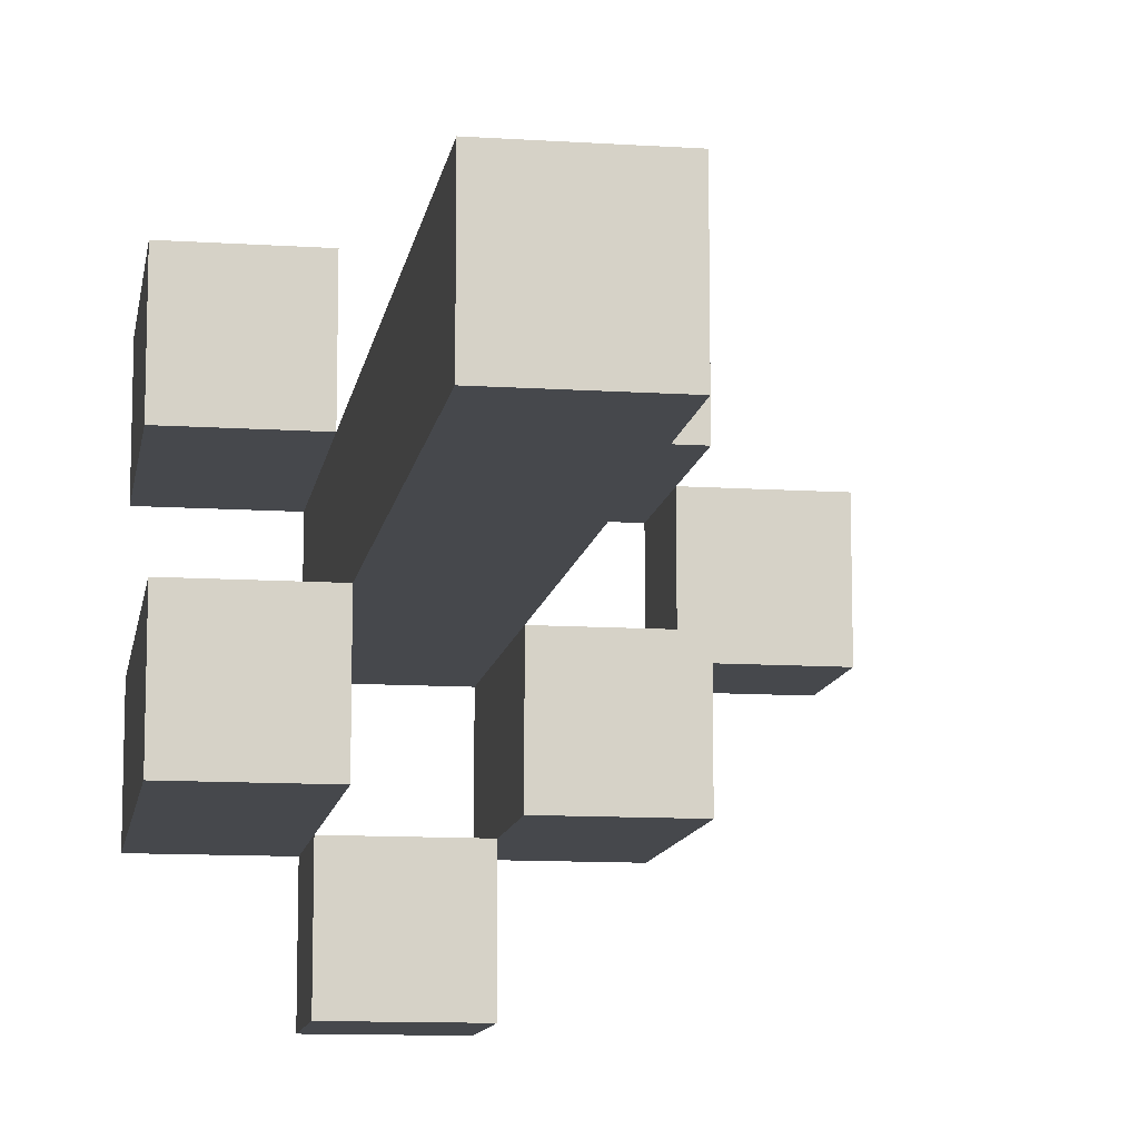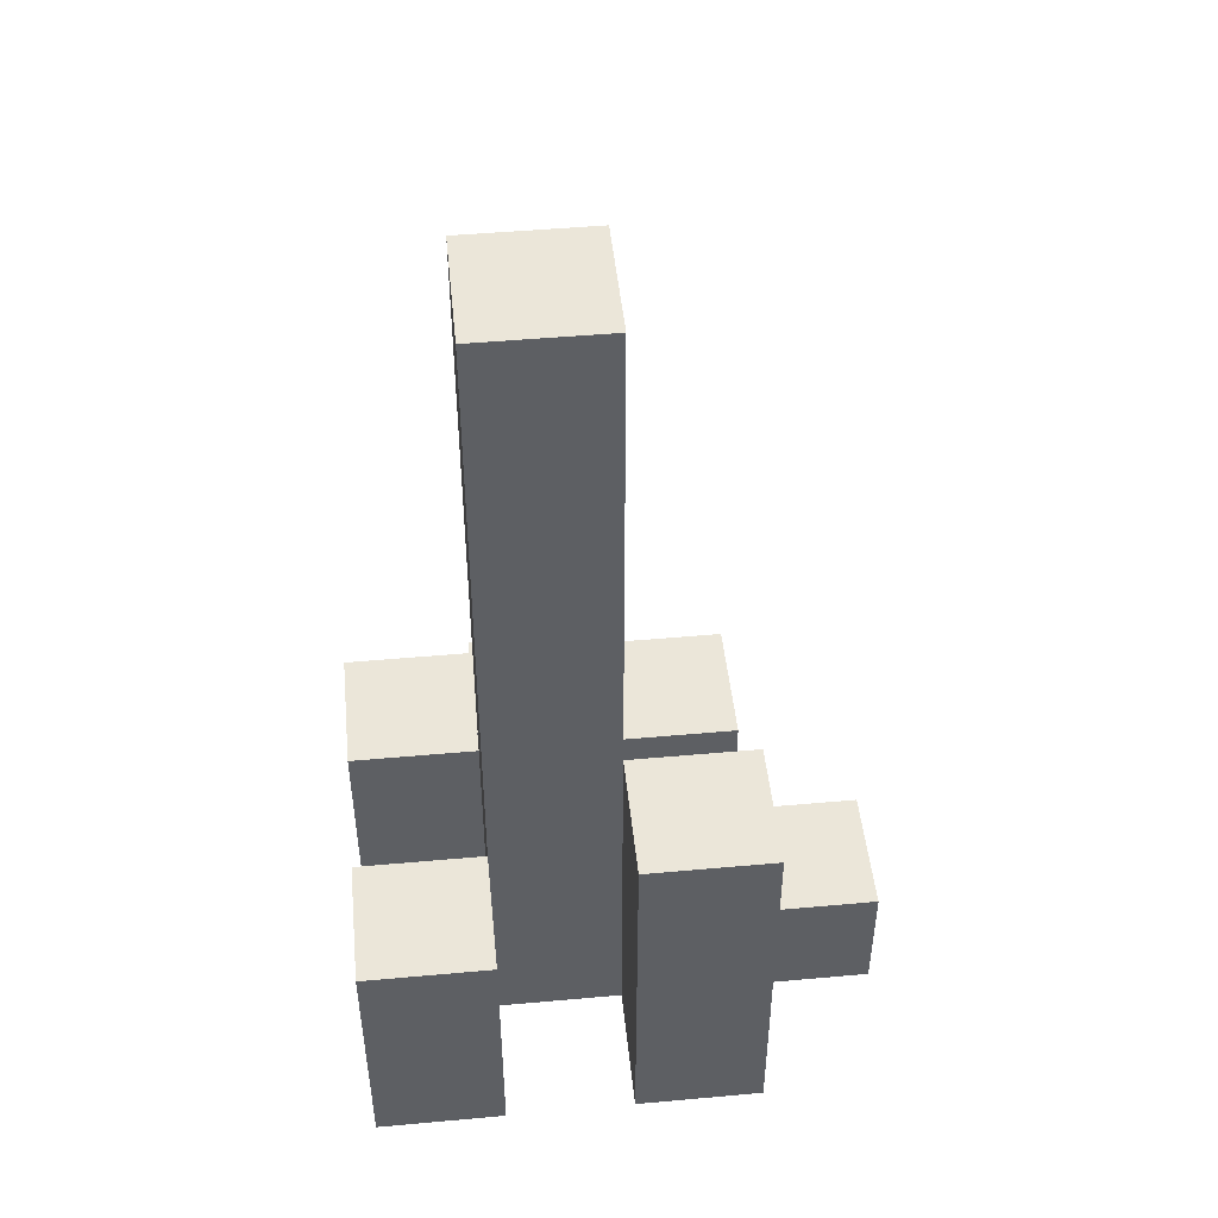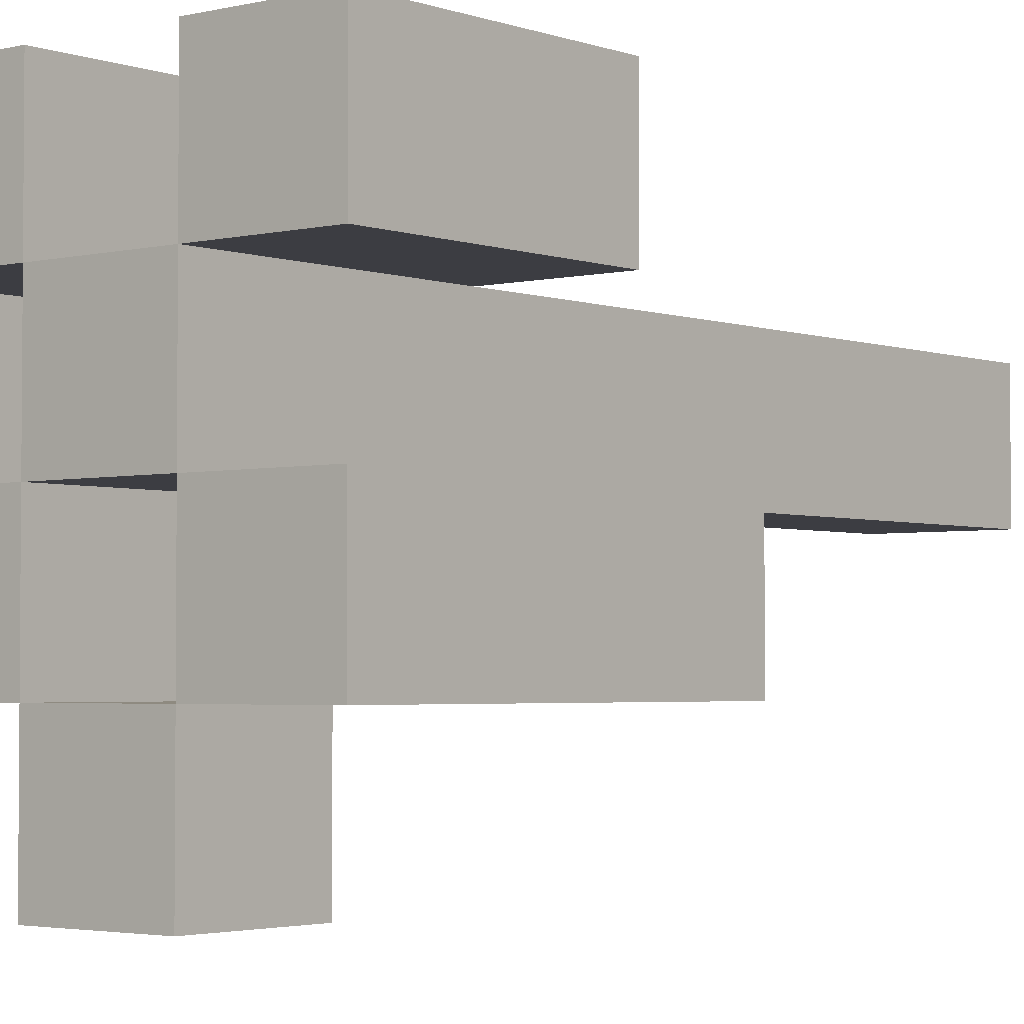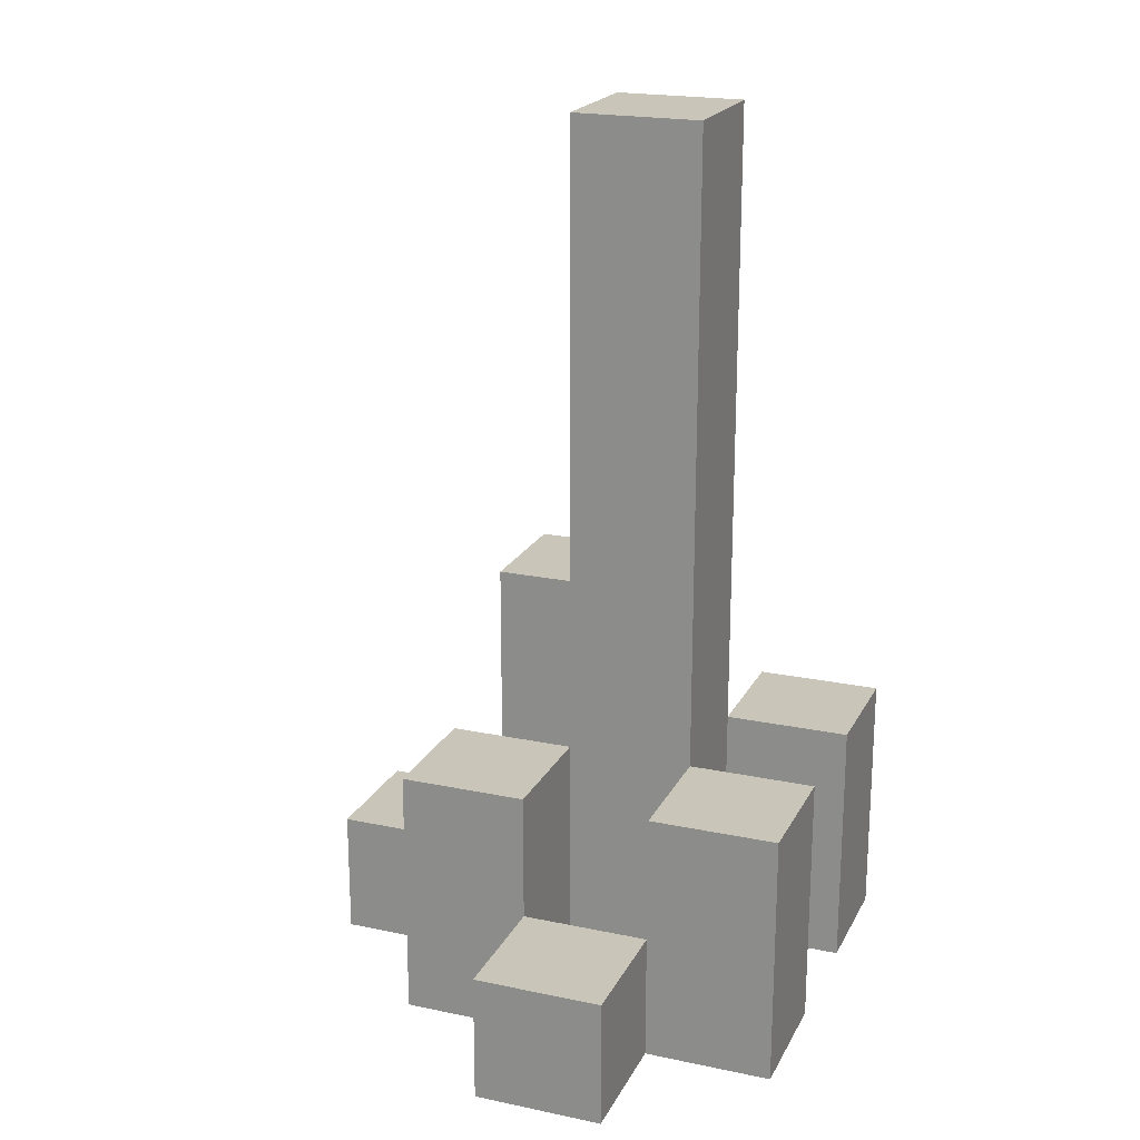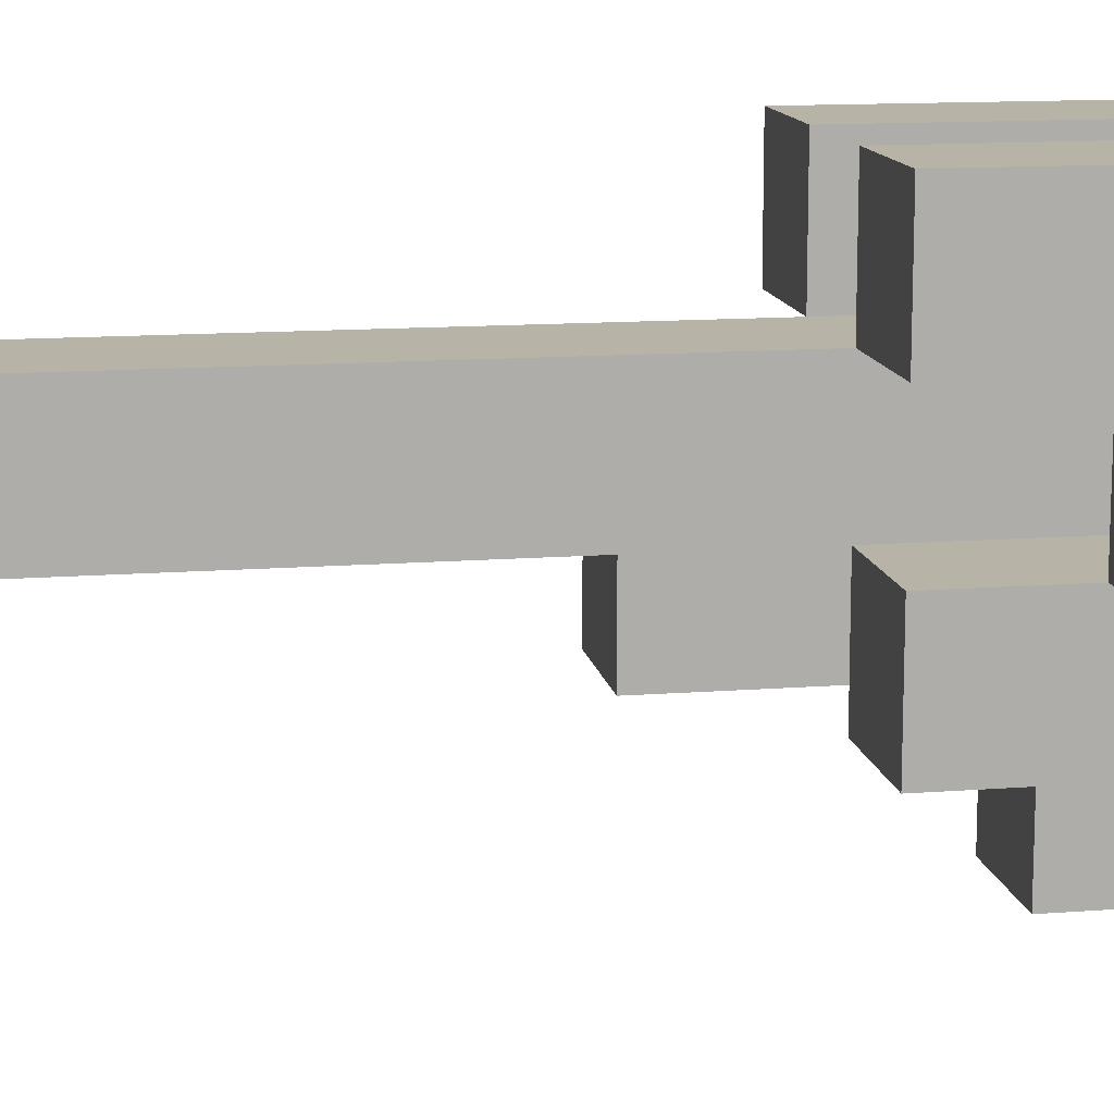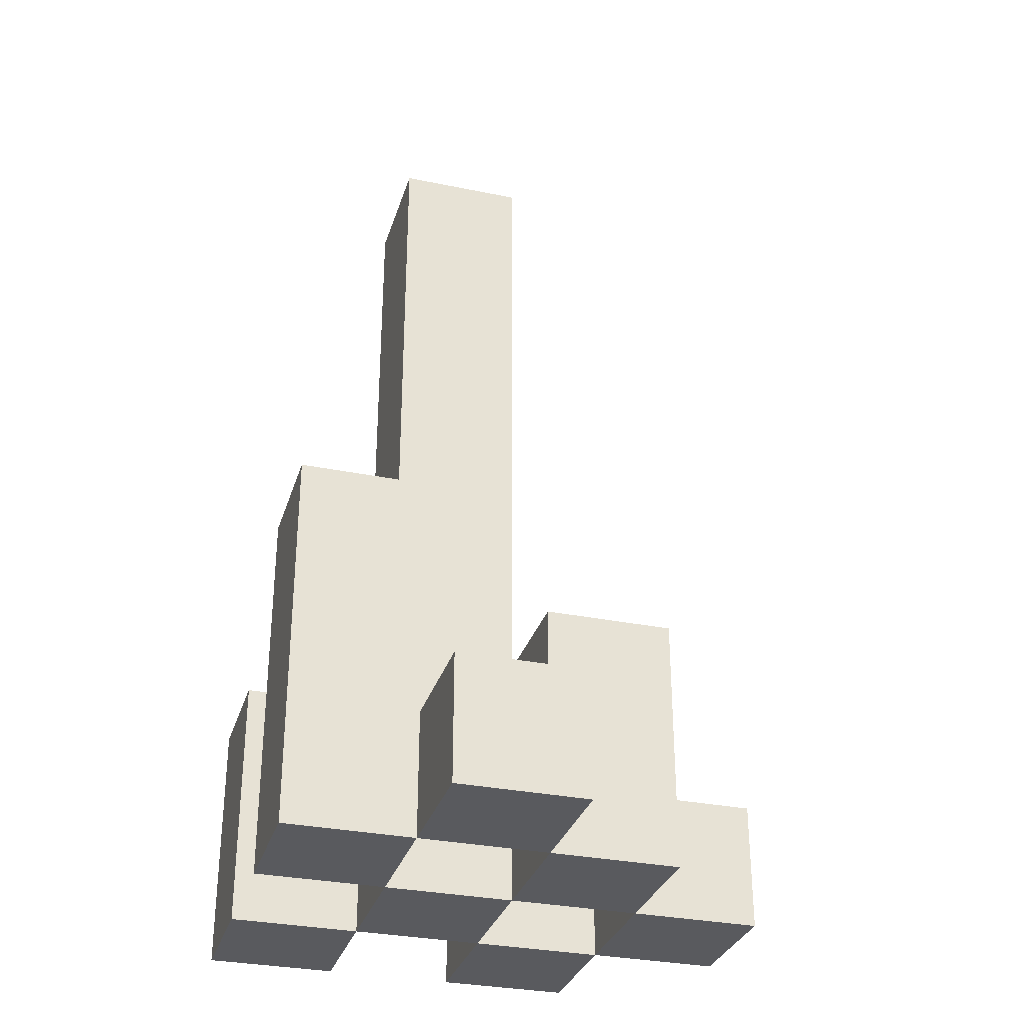
<metadata>
{"format":"obj","ext":"obj","renderer":"f3d","projection":"perspective","resolution":1024,"background":"white","views":[{"elev":-11.3,"azim":171.0,"up":"+Z"},{"elev":47.7,"azim":84.2,"up":"+Y"},{"elev":-2.9,"azim":39.5,"up":"+Z"},{"elev":20.6,"azim":-69.2,"up":"+Y"},{"elev":12.9,"azim":-100.1,"up":"+Z"},{"elev":-31.6,"azim":163.8,"up":"+Y"}]}
</metadata>
<code>
o
v 24.9 0.9 10.6
v 24.9 0.9 10.5
v 24.9 1 10.6
v 24.9 1 10.5
v 25 0.9 10.7
v 25 0.9 10.6
v 25 0.9 10.5
v 25 0.9 10.4
v 25 1 10.6
v 25 1 10.5
v 25 1.1 10.7
v 25 1.1 10.6
v 25 1.1 10.5
v 25 1.1 10.4
v 25.1 0.9 10.6
v 25.1 0.9 10.5
v 25.1 0.9 10.4
v 25.1 0.9 10.3
v 25.1 1 10.4
v 25.1 1 10.3
v 25.1 1.1 10.6
v 25.1 1.1 10.5
v 25.1 1.6 10.6
v 25.1 1.6 10.5
v 25.2 0.9 10.7
v 25.2 0.9 10.6
v 25.2 0.9 10.5
v 25.2 0.9 10.4
v 25.2 1 10.4
v 25.2 1.1 10.7
v 25.2 1.1 10.6
v 25.2 1.2 10.5
v 25.2 1.2 10.4
v 25 0.9 10.6
v 25 0.9 10.5
v 25 1 10.6
v 25 1 10.5
v 25.1 0.9 10.7
v 25.1 0.9 10.6
v 25.1 0.9 10.5
v 25.1 0.9 10.4
v 25.1 1 10.4
v 25.1 1.1 10.7
v 25.1 1.1 10.6
v 25.1 1.1 10.5
v 25.1 1.1 10.4
v 25.2 0.9 10.6
v 25.2 0.9 10.5
v 25.2 0.9 10.4
v 25.2 0.9 10.3
v 25.2 1 10.4
v 25.2 1 10.3
v 25.2 1.1 10.6
v 25.2 1.2 10.5
v 25.2 1.6 10.6
v 25.2 1.6 10.5
v 25.3 0.9 10.7
v 25.3 0.9 10.6
v 25.3 0.9 10.5
v 25.3 0.9 10.4
v 25.3 1.1 10.7
v 25.3 1.1 10.6
v 25.3 1.2 10.5
v 25.3 1.2 10.4
v 25 0.9 10.7
v 25 1.1 10.7
v 25.1 0.9 10.7
v 25.1 1.1 10.7
v 25.2 0.9 10.7
v 25.2 1.1 10.7
v 25.3 0.9 10.7
v 25.3 1.1 10.7
v 24.9 0.9 10.6
v 24.9 1 10.6
v 25 0.9 10.6
v 25 1 10.6
v 25.1 0.9 10.6
v 25.1 1.1 10.6
v 25.1 1.6 10.6
v 25.2 0.9 10.6
v 25.2 1.1 10.6
v 25.2 1.6 10.6
v 25 0.9 10.5
v 25 1 10.5
v 25 1.1 10.5
v 25.1 0.9 10.5
v 25.1 1.1 10.5
v 25.2 0.9 10.5
v 25.2 1.2 10.5
v 25.3 0.9 10.5
v 25.3 1.2 10.5
v 25.1 0.9 10.4
v 25.1 1 10.4
v 25.2 0.9 10.4
v 25.2 1 10.4
v 25 0.9 10.6
v 25 1 10.6
v 25 1.1 10.6
v 25.1 0.9 10.6
v 25.1 1.1 10.6
v 25.2 0.9 10.6
v 25.2 1.1 10.6
v 25.3 0.9 10.6
v 25.3 1.1 10.6
v 24.9 0.9 10.5
v 24.9 1 10.5
v 25 0.9 10.5
v 25 1 10.5
v 25.1 0.9 10.5
v 25.1 1.1 10.5
v 25.1 1.6 10.5
v 25.2 0.9 10.5
v 25.2 1.2 10.5
v 25.2 1.6 10.5
v 25 0.9 10.4
v 25 1.1 10.4
v 25.1 0.9 10.4
v 25.1 1 10.4
v 25.1 1.1 10.4
v 25.2 0.9 10.4
v 25.2 1 10.4
v 25.2 1.2 10.4
v 25.3 0.9 10.4
v 25.3 1.2 10.4
v 25.1 0.9 10.3
v 25.1 1 10.3
v 25.2 0.9 10.3
v 25.2 1 10.3
v 25 0.9 10.7
v 25.1 0.9 10.7
v 25.2 0.9 10.7
v 25.3 0.9 10.7
v 24.9 0.9 10.6
v 25 0.9 10.6
v 25.1 0.9 10.6
v 25.2 0.9 10.6
v 25.3 0.9 10.6
v 24.9 0.9 10.5
v 25 0.9 10.5
v 25.1 0.9 10.5
v 25.2 0.9 10.5
v 25.3 0.9 10.5
v 25 0.9 10.4
v 25.1 0.9 10.4
v 25.2 0.9 10.4
v 25.3 0.9 10.4
v 25.1 0.9 10.3
v 25.2 0.9 10.3
v 24.9 1 10.6
v 25 1 10.6
v 24.9 1 10.5
v 25 1 10.5
v 25.1 1 10.4
v 25.2 1 10.4
v 25.1 1 10.3
v 25.2 1 10.3
v 25 1.1 10.7
v 25.1 1.1 10.7
v 25.2 1.1 10.7
v 25.3 1.1 10.7
v 25 1.1 10.6
v 25.1 1.1 10.6
v 25.2 1.1 10.6
v 25.3 1.1 10.6
v 25 1.1 10.5
v 25.1 1.1 10.5
v 25 1.1 10.4
v 25.1 1.1 10.4
v 25.2 1.2 10.5
v 25.3 1.2 10.5
v 25.2 1.2 10.4
v 25.3 1.2 10.4
v 25.1 1.6 10.6
v 25.2 1.6 10.6
v 25.1 1.6 10.5
v 25.2 1.6 10.5
f 3 2 1
f 4 2 3
f 9 6 5
f 10 8 7
f 11 9 5
f 12 9 11
f 13 8 10
f 14 8 13
f 19 18 17
f 20 18 19
f 21 16 15
f 22 16 21
f 23 22 21
f 24 22 23
f 29 28 27
f 30 26 25
f 31 26 30
f 32 29 27
f 33 29 32
f 34 35 36
f 36 35 37
f 40 41 42
f 38 39 43
f 43 39 44
f 40 42 45
f 45 42 46
f 49 50 51
f 51 50 52
f 47 48 53
f 53 48 54
f 53 54 55
f 55 54 56
f 57 58 61
f 61 58 62
f 59 60 63
f 63 60 64
f 67 66 65
f 68 66 67
f 71 70 69
f 72 70 71
f 75 74 73
f 76 74 75
f 80 78 77
f 80 79 78
f 81 79 80
f 82 79 81
f 86 84 83
f 86 85 84
f 87 85 86
f 90 89 88
f 91 89 90
f 94 93 92
f 95 93 94
f 96 97 99
f 97 98 99
f 99 98 100
f 101 102 103
f 103 102 104
f 105 106 107
f 107 106 108
f 109 110 112
f 110 111 112
f 112 111 113
f 113 111 114
f 115 116 117
f 117 116 118
f 118 116 119
f 120 121 123
f 121 122 123
f 123 122 124
f 125 126 127
f 127 126 128
f 134 130 129
f 135 130 134
f 136 132 131
f 137 132 136
f 138 134 133
f 139 134 138
f 140 136 135
f 141 136 140
f 143 140 139
f 144 140 143
f 145 142 141
f 146 142 145
f 147 145 144
f 148 145 147
f 149 150 151
f 151 150 152
f 153 154 155
f 155 154 156
f 157 158 161
f 161 158 162
f 159 160 163
f 163 160 164
f 165 166 167
f 167 166 168
f 169 170 171
f 171 170 172
f 173 174 175
f 175 174 176

</code>
